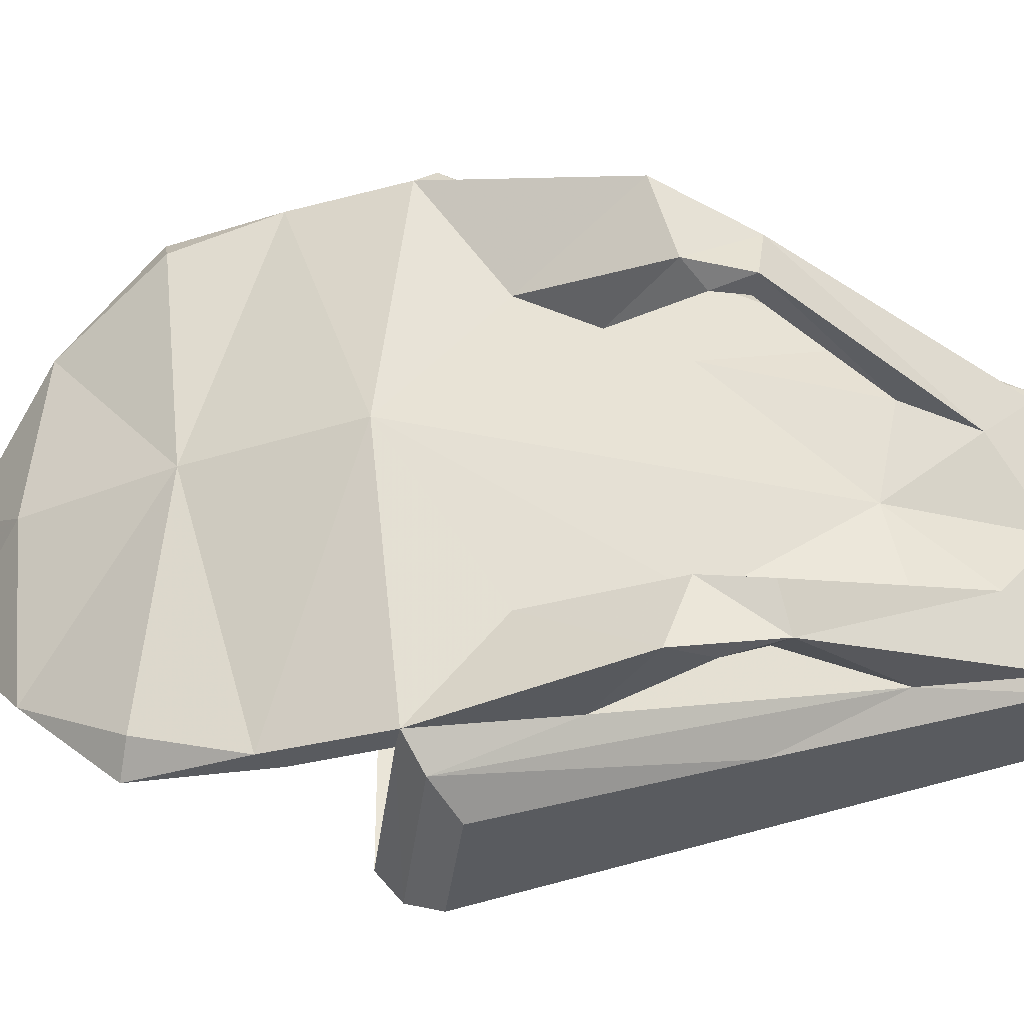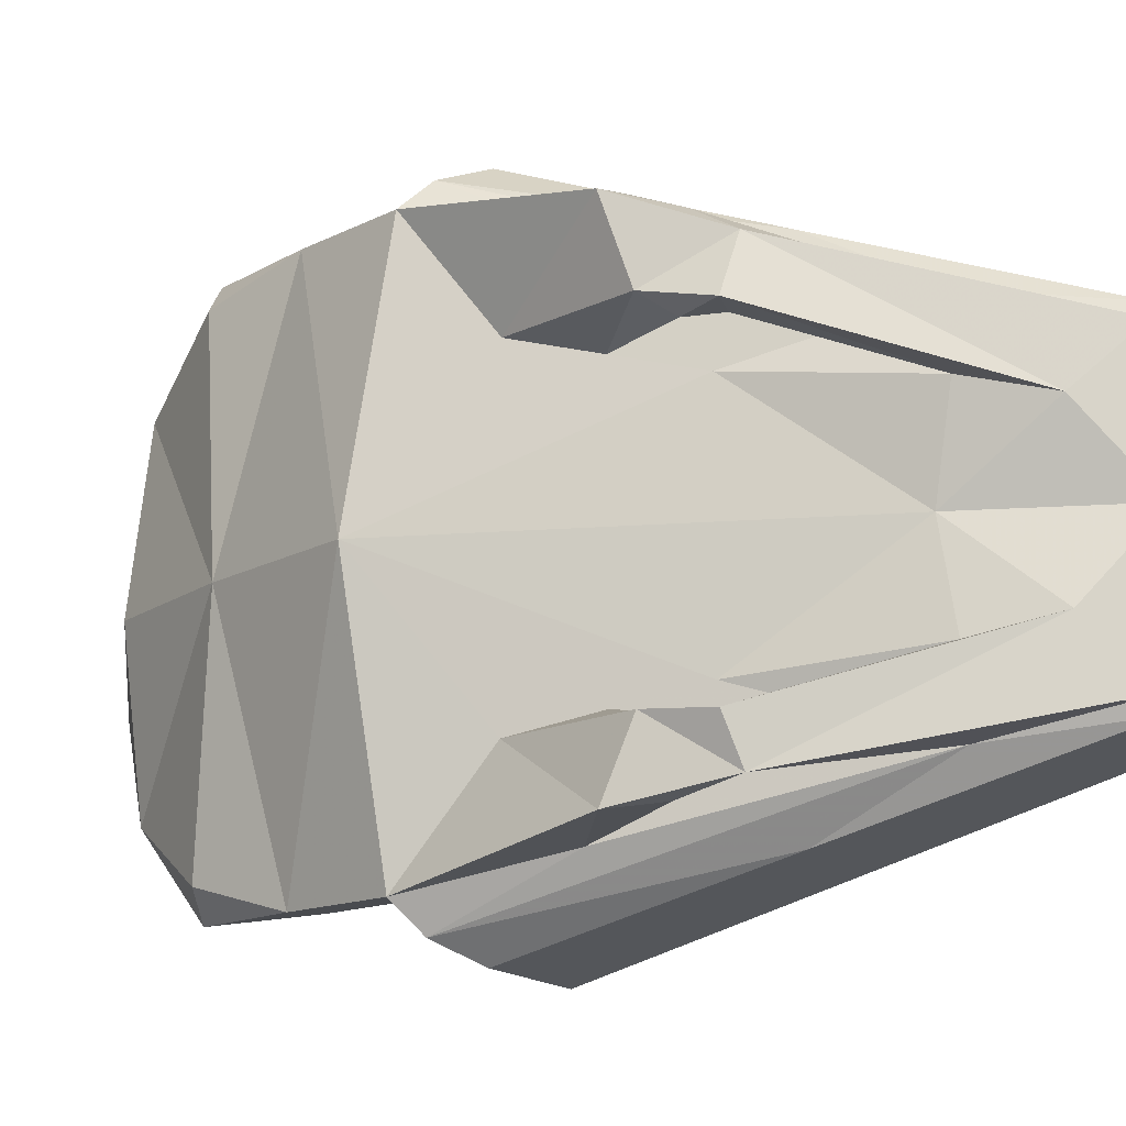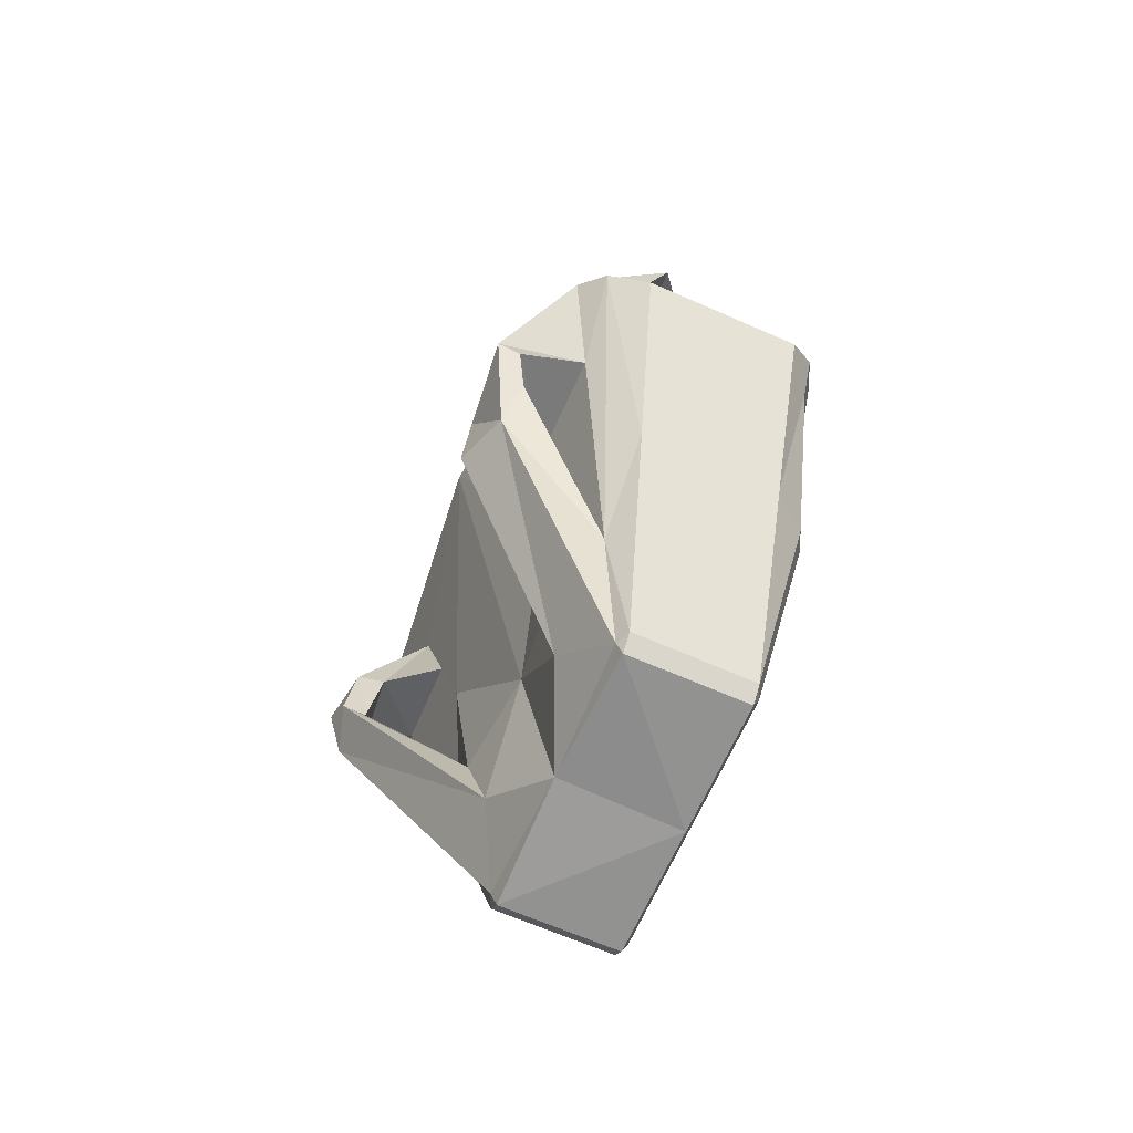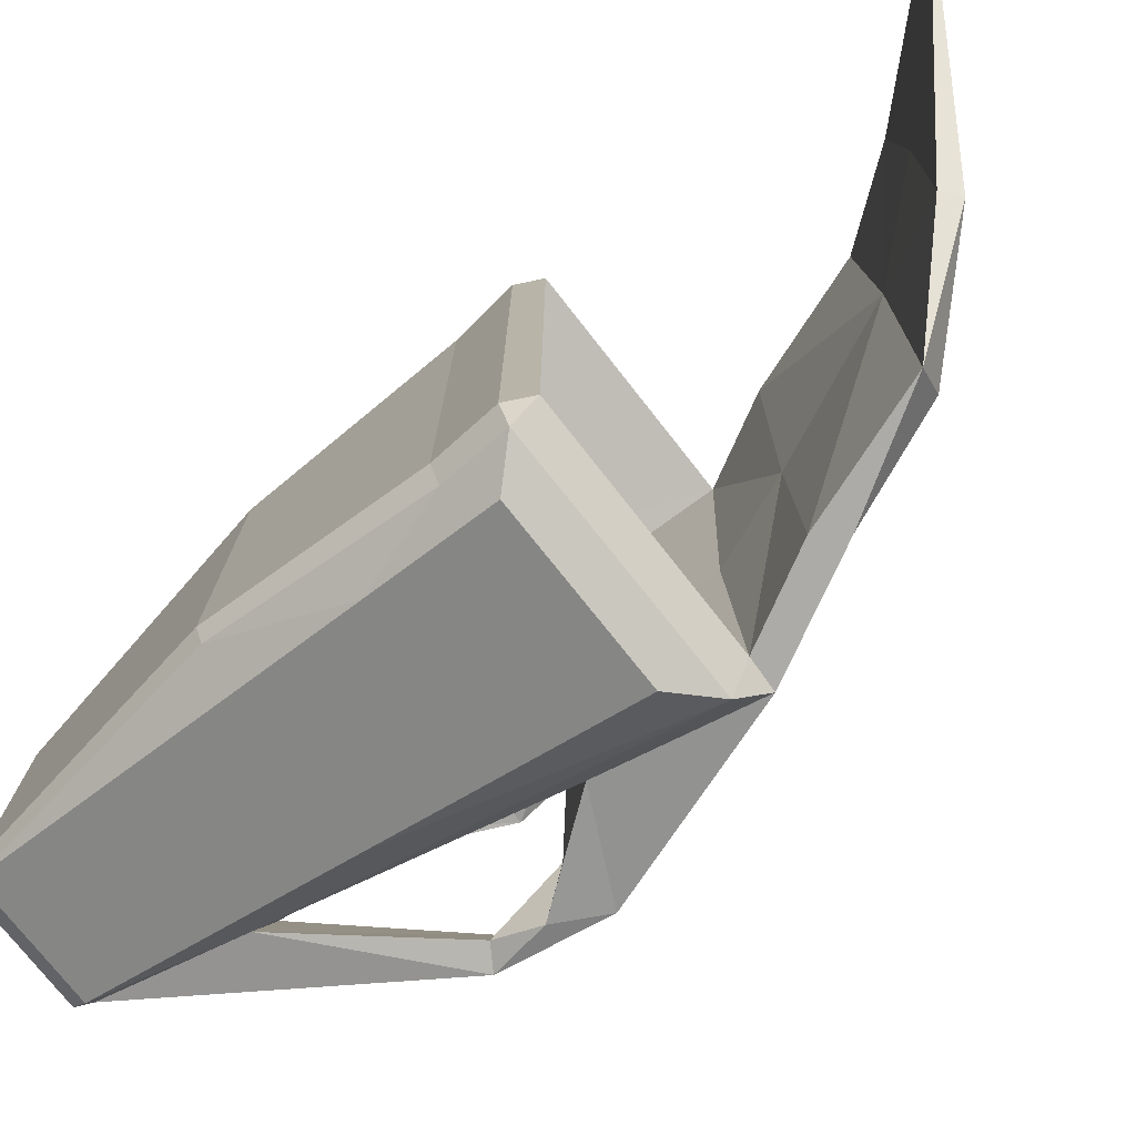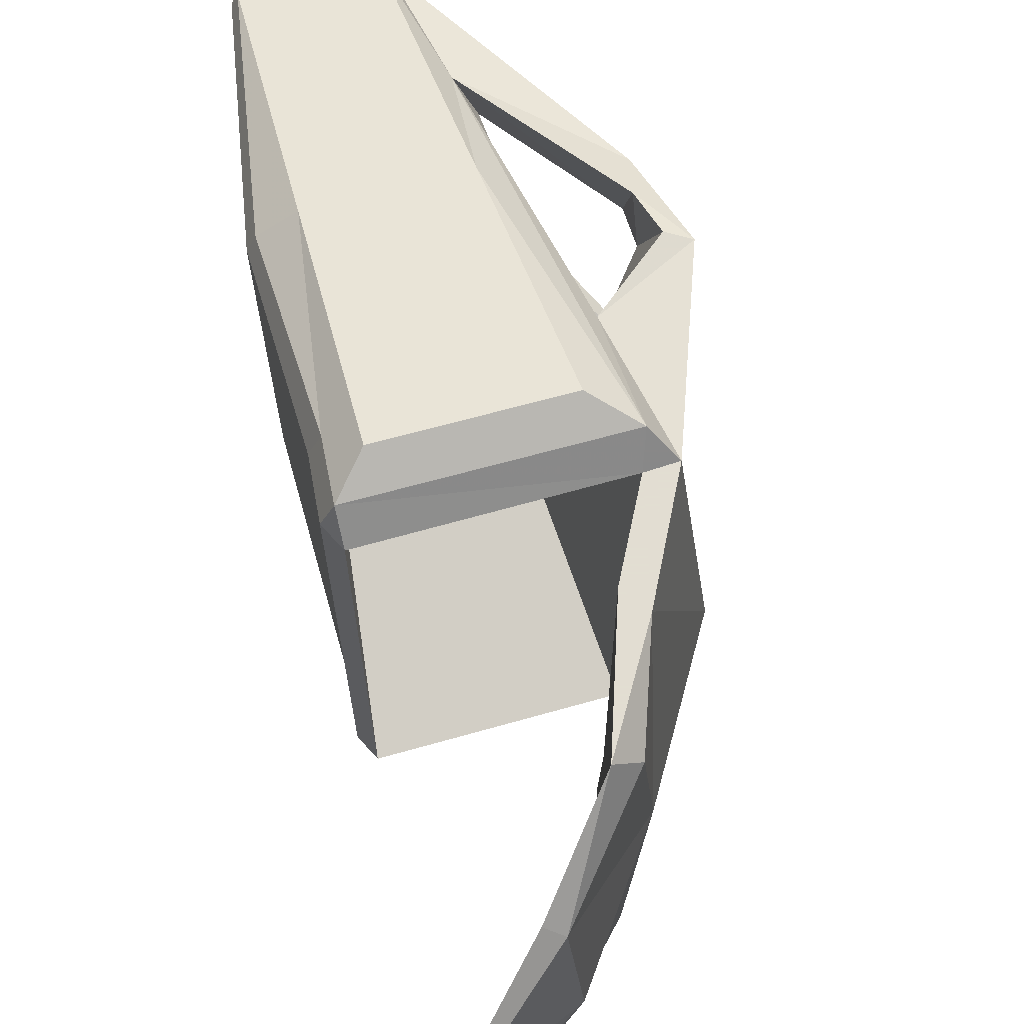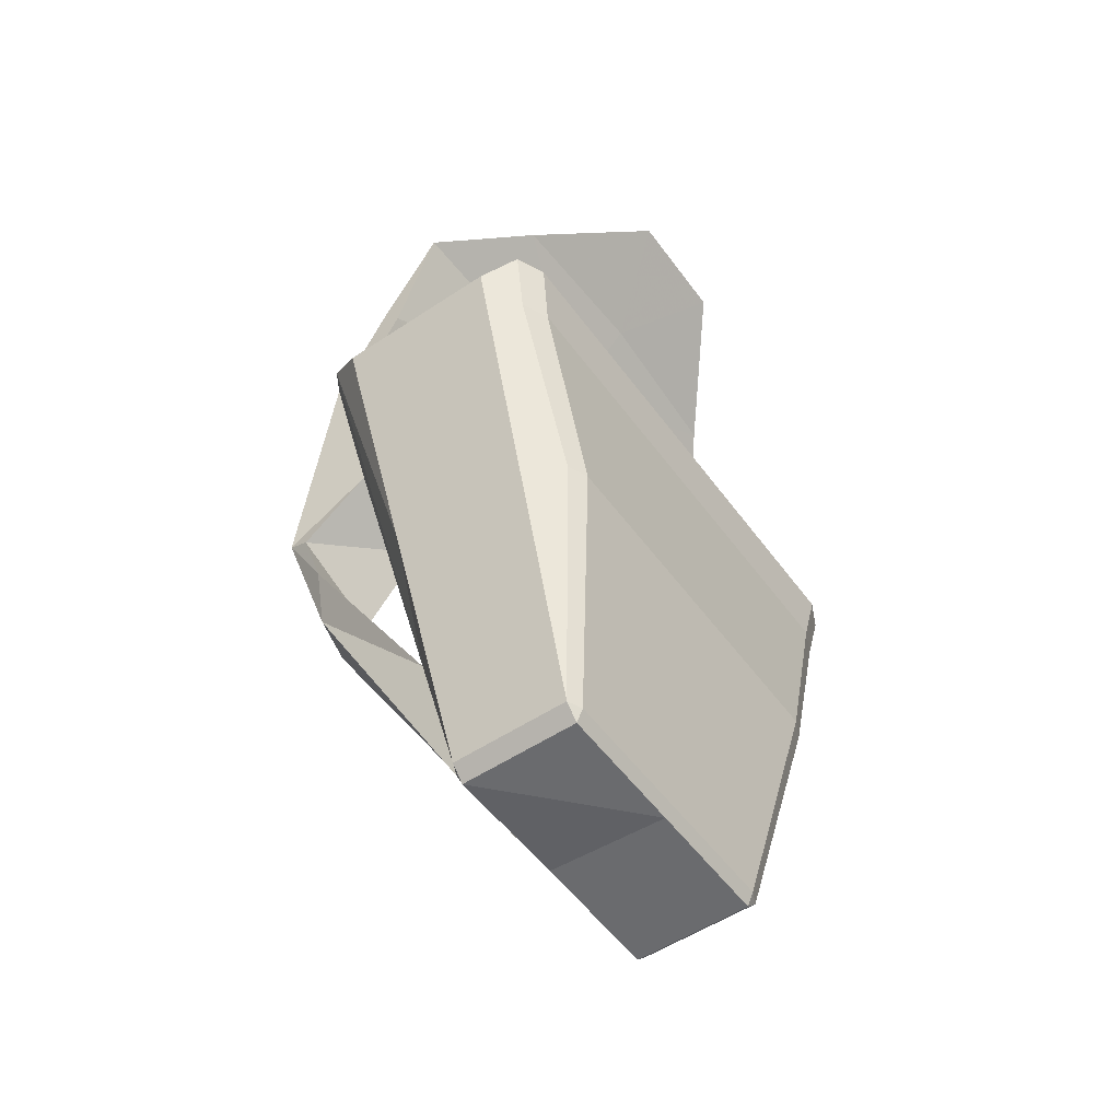
<metadata>
{"format":"obj","ext":"obj","renderer":"f3d","projection":"perspective","resolution":1024,"background":"white","views":[{"elev":-32.0,"azim":-96.1,"up":"+Z"},{"elev":-13.7,"azim":-68.4,"up":"+Z"},{"elev":-66.2,"azim":-23.8,"up":"+Y"},{"elev":-76.2,"azim":128.5,"up":"+Z"},{"elev":68.1,"azim":164.6,"up":"+Z"},{"elev":-53.4,"azim":35.4,"up":"+Y"}]}
</metadata>
<code>
o Cube_Cube.001
v -0.2285 1.265 -0.9033
v -0.2919 1.35 -0.9033
v -0.2285 1.265 0.9033
v -0.2919 1.35 0.9033
v 0.2429 -0.3353 0.5416
v 0.2429 -0.3353 -0.5416
v -0.2429 -0.3353 -0.5416
v -0.2429 -0.3353 0.5416
v -0.1502 -0.9689 0.4675
v -0.1502 -0.9188 0.5176
v -0.1726 -0.9188 0.4675
v -0.1726 -0.9188 -0.4675
v -0.1502 -0.9188 -0.5176
v -0.1502 -0.9689 -0.4675
v 0.2692 -0.9188 -0.5176
v 0.2917 -0.9188 -0.4675
v 0.2692 -0.9689 -0.4675
v 0.2917 -0.9188 0.4675
v 0.2692 -0.9188 0.5176
v 0.2692 -0.9689 0.4675
v -0.4798 0.9789 0.9033
v -0.4051 0.9033 1
v -0.3739 0.9845 0.9033
v -0.4798 0.9789 -0.9033
v -0.3739 0.9845 -0.9033
v -0.4051 0.9033 -1
v 0.4051 0.9033 -1
v 0.4051 0.9892 -0.9033
v 0.4485 0.9033 -0.9033
v 0.4485 0.9033 0.9033
v 0.4051 0.9892 0.9033
v 0.4051 0.9033 1
v -0.08343 1.703 -0.9033
v -0.1764 1.691 -0.8065
v -0.08343 1.703 0.9033
v -0.1764 1.691 0.8065
v 0.1651 1.974 -0.5909
v 0.1091 2.015 -0.5909
v 0.1651 1.974 0.5909
v 0.1091 2.015 0.5909
v 0.4812 2.254 -0.2091
v 0.4614 2.268 -0.2091
v 0.4812 2.254 0.2091
v 0.4614 2.268 0.2091
v 0.2692 -0.9188 0.5176
v -0.2679 0.793 1.067
v -0.2679 0.793 -1.067
v 0.2984 0.793 -1.067
v 0.2984 0.793 1.067
v -0.2818 -0.7247 0.2699
v -0.2818 -0.7247 -0.2699
v -0.4591 0.6853 0.5214
v -0.4591 0.6853 -0.5214
v -0.2494 -0.4519 0.5764
v -0.2494 -0.4519 -0.5764
v -0.3704 0.1463 0.3957
v -0.3704 0.1463 -0.3957
v -0.5714 1.086 0
v -0.403 0.4819 -0.7943
v -0.1614 -0.9439 0
v -0.3261 -0.4552 0.3328
v -0.4147 0.4158 -0.4585
v -0.2818 -0.3928 0
v -0.403 0.4819 0.7943
v -0.4147 0.4158 0.4585
v -0.3261 -0.4552 -0.3328
v -0.6079 0.02066 -0.6716
v -0.6987 0.2363 -0.5214
v -0.6799 -0.02505 -0.6854
v -0.6426 0.2851 0.7943
v -0.6987 0.2363 0.5162
v -0.6064 0.249 -0.5084
v -0.7276 0.01941 -0.5364
v -0.6444 -0.02011 0.6588
v -0.7085 0.01447 0.4723
v -0.6205 0.01989 0.4585
v -0.6426 0.1674 -0.7362
v -0.6457 0.006483 -0.5328
v -0.7194 0.3256 -0.7581
v -0.7194 0.3256 0.7856
v -0.6264 0.145 0.4585
v -0.6068 0.127 0.7472
v 0.4394 -0.03792 -0.6373
v 0.4088 -0.03792 -0.7056
v 0.4088 -0.03792 0.7056
v 0.4394 -0.03792 0.6373
v 0.2844 -0.03086 0.8024
v -0.2113 -0.03086 -0.8024
v 0.2844 -0.03086 -0.8024
v -0.2113 -0.03086 0.8024
v 0.2914 0.3811 -0.9345
v 0.3889 0.686 -0.9425
v 0.4298 0.686 0.8513
v 0.3889 0.686 0.9425
v 0.4298 0.686 -0.8513
v -0.2684 1.239 0
v -0.2429 -0.3353 0
v 0.2429 -0.3353 0
v -0.3739 0.9544 0
v 0.4051 0.9892 0
v 0.4485 0.9033 0
v 0.2692 -0.9689 0
v 0.2917 -0.9188 0
v -0.2633 1.609 0
v -0.06063 1.722 0
v 0.06518 2.066 0
v 0.1878 1.994 0
v 0.4614 2.268 0
v 0.4812 2.254 0
v 0.4394 -0.03792 0
v 0.4298 0.686 0
f 110 86 18
f 23 31 5
f 32 22 46
f 6 7 97
f 9 10 11
f 12 13 14
f 15 16 17
f 18 19 20
f 21 22 23
f 24 25 26
f 27 28 29
f 30 31 32
f 25 28 27
f 83 16 15
f 14 13 15
f 31 30 101
f 19 18 86
f 17 16 103
f 23 22 32
f 20 19 10
f 100 28 6
f 25 7 6
f 99 23 8
f 2 34 33
f 25 1 96
f 25 24 2
f 23 3 4
f 33 34 38
f 1 33 105
f 4 3 35
f 37 38 42
f 105 33 37
f 35 39 40
f 104 36 40
f 41 42 108
f 107 37 41
f 39 43 44
f 106 40 44
f 87 90 10
f 89 15 13
f 26 47 88
f 27 48 47
f 54 10 90
f 21 58 52
f 65 58 56
f 58 62 57
f 65 81 71
f 60 11 50
f 50 11 74
f 60 63 51
f 58 24 53
f 56 58 63
f 57 66 63
f 52 71 80
f 59 55 57
f 61 50 75
f 53 24 79
f 55 66 57
f 55 67 78
f 64 21 80
f 53 68 72
f 66 78 73
f 59 77 79
f 51 73 69
f 65 64 70
f 64 65 56
f 55 12 69
f 68 73 78
f 59 62 72
f 77 67 69
f 81 70 82
f 71 75 74
f 81 76 75
f 61 63 50
f 80 74 82
f 72 78 67
f 63 66 51
f 68 79 69
f 85 86 93
f 111 93 86
f 95 83 84
f 84 89 91
f 84 15 89
f 10 54 11
f 19 85 87
f 22 54 90
f 92 91 48
f 29 95 92
f 101 30 93
f 94 93 30
f 26 55 59
f 55 13 12
f 54 56 61
f 54 61 76
f 54 82 74
f 87 85 94
f 94 32 49
f 88 91 89
f 47 48 91
f 49 46 90
f 22 21 64
f 13 55 88
f 58 53 62
f 52 58 65
f 101 111 95
f 111 110 83
f 106 108 42
f 107 109 43
f 109 108 44
f 104 106 38
f 105 107 39
f 3 96 105
f 23 99 96
f 99 97 7
f 100 98 5
f 102 103 18
f 100 101 29
f 98 97 8
f 110 103 16
f 14 17 102
f 60 9 11
f 9 60 102
f 14 60 12
f 24 58 2
f 4 36 104
f 2 58 104
f 58 21 4
f 103 110 18
f 8 23 5
f 49 32 46
f 98 6 97
f 26 25 27
f 84 83 15
f 17 14 15
f 100 31 101
f 85 19 86
f 102 17 103
f 31 23 32
f 9 20 10
f 98 100 6
f 28 25 6
f 97 99 8
f 1 2 33
f 99 25 96
f 1 25 2
f 21 23 4
f 37 33 38
f 96 1 105
f 36 4 35
f 41 37 42
f 107 105 37
f 36 35 40
f 106 104 40
f 109 41 108
f 109 107 41
f 40 39 44
f 108 106 44
f 19 87 10
f 88 89 13
f 55 26 88
f 26 27 47
f 52 65 71
f 63 60 50
f 75 50 74
f 12 60 51
f 61 56 63
f 58 57 63
f 21 52 80
f 62 59 57
f 76 61 75
f 68 53 79
f 66 55 78
f 70 64 80
f 62 53 72
f 51 66 73
f 24 59 79
f 12 51 69
f 81 65 70
f 54 64 56
f 67 55 69
f 72 68 78
f 77 59 72
f 79 77 69
f 76 81 82
f 80 71 74
f 71 81 75
f 70 80 82
f 77 72 67
f 73 68 69
f 94 85 93
f 110 111 86
f 92 95 84
f 92 84 91
f 46 22 90
f 27 92 48
f 27 29 92
f 111 101 93
f 32 94 30
f 24 26 59
f 82 54 76
f 11 54 74
f 87 94 49
f 88 47 91
f 87 49 90
f 54 22 64
f 29 101 95
f 95 111 83
f 38 106 42
f 39 107 43
f 43 109 44
f 34 104 38
f 35 105 39
f 35 3 105
f 3 23 96
f 25 99 7
f 31 100 5
f 20 102 18
f 28 100 29
f 5 98 8
f 83 110 16
f 60 14 102
f 20 9 102
f 58 4 104
f 34 2 104
l 19 45

</code>
